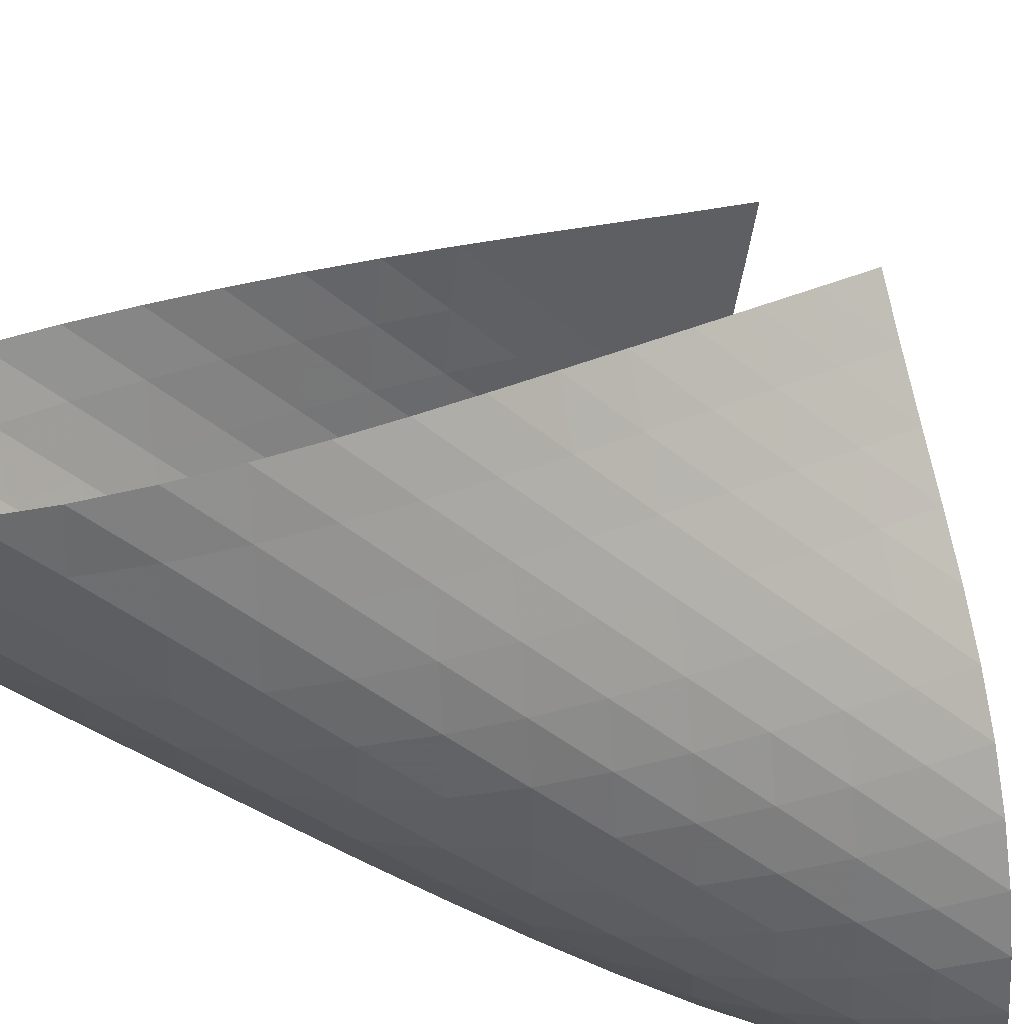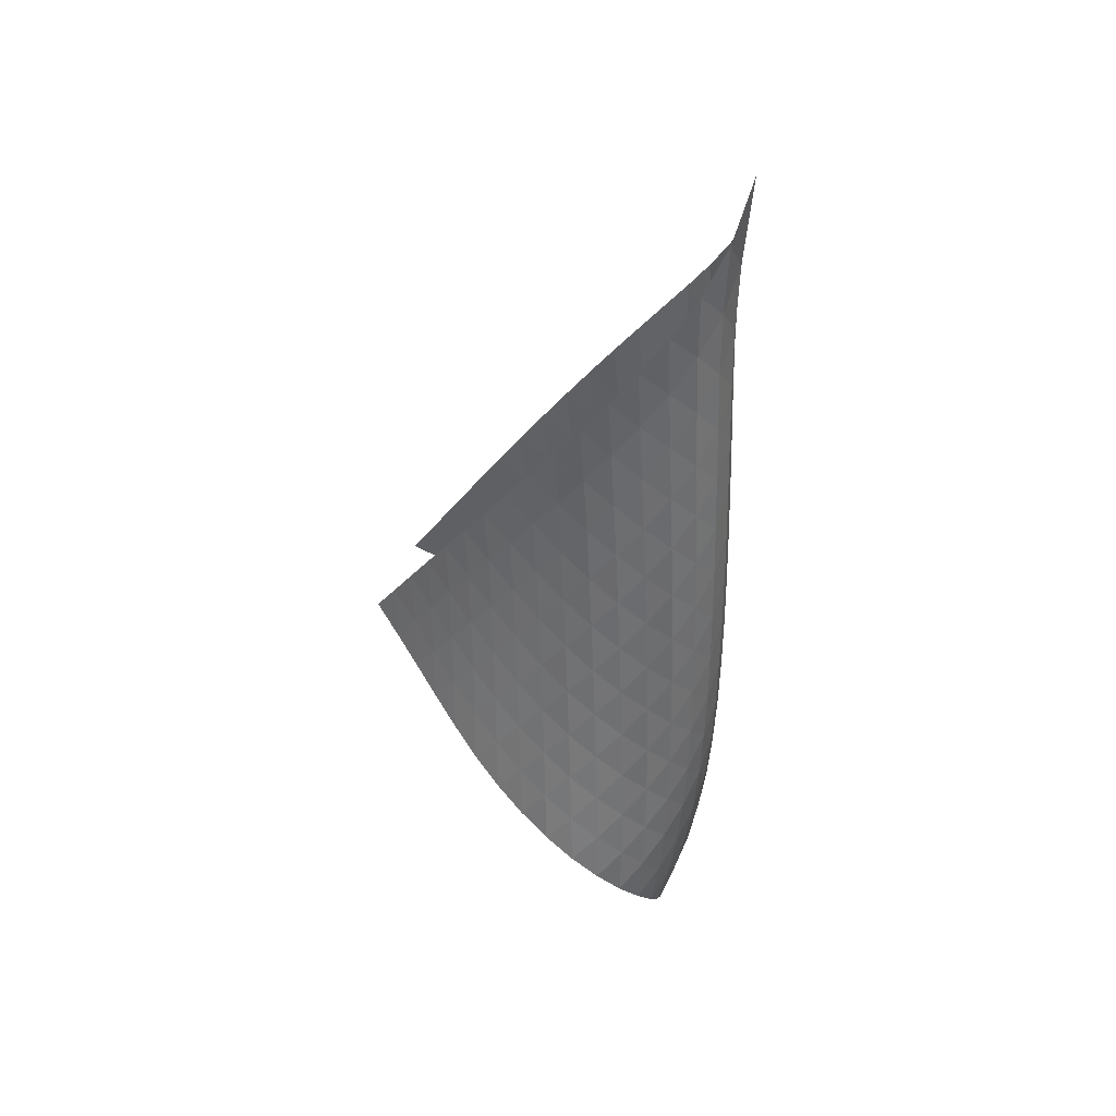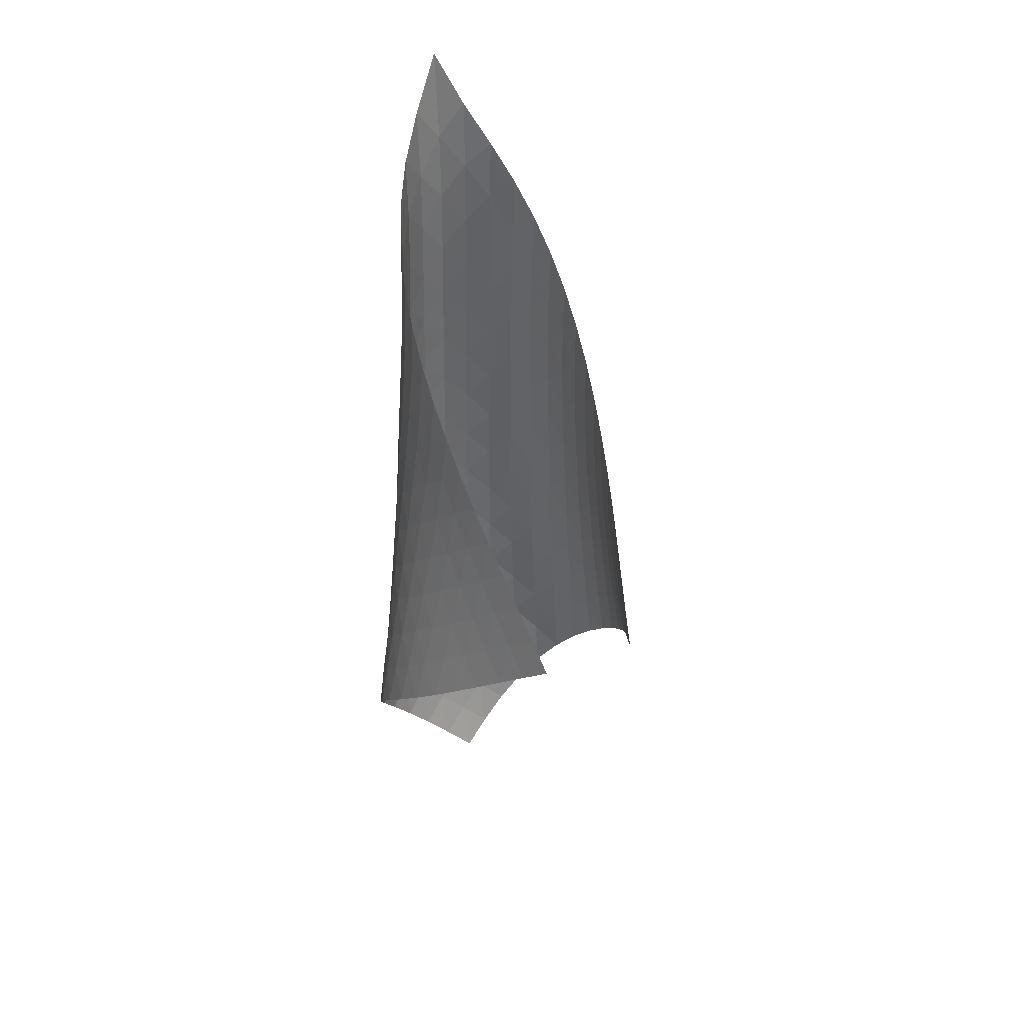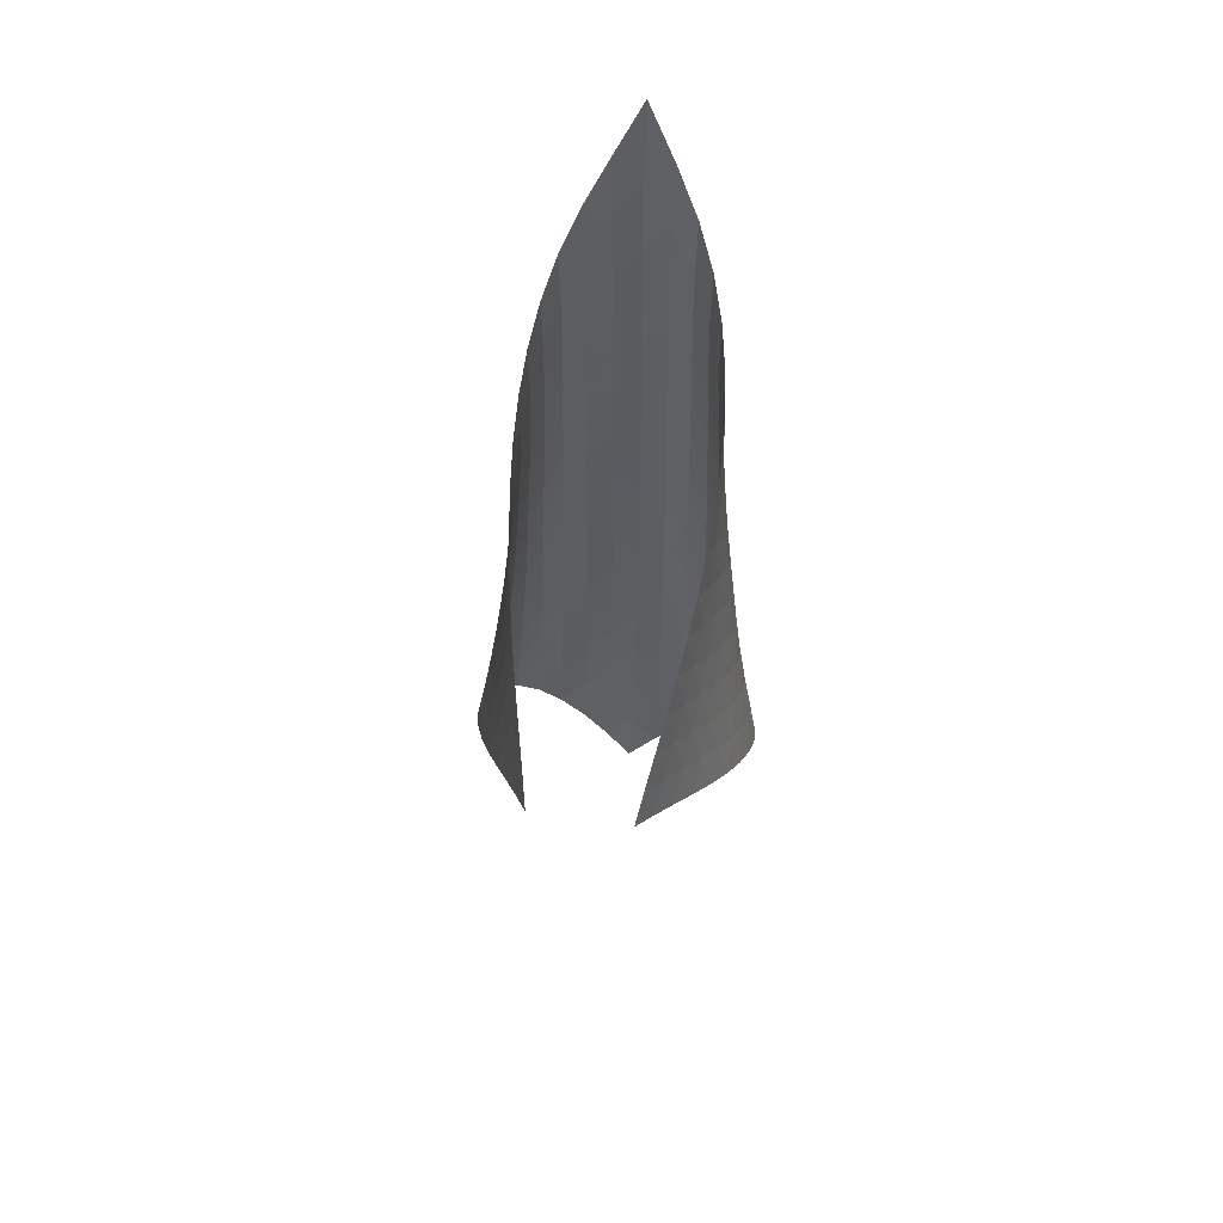
<metadata>
{"format":"obj","ext":"obj","renderer":"f3d","projection":"perspective","resolution":1024,"background":"white","views":[{"elev":-31.2,"azim":-135.8,"up":"+Z"},{"elev":39.9,"azim":64.1,"up":"+Y"},{"elev":37.6,"azim":-71.7,"up":"+Y"},{"elev":55.9,"azim":-35.8,"up":"+Y"}]}
</metadata>
<code>
v -6.51 -0.06746 6.51
v -11.2 -11.72 12.73
v -12.73 -11.72 11.2
v -7.317 -20.26 7.317
v -12.48 -11.08 10.77
v -12.23 -10.43 10.34
v -11.99 -9.775 9.911
v -11.73 -9.12 9.479
v -11.46 -8.463 9.049
v -11.17 -7.804 8.625
v -10.86 -7.142 8.209
v -10.53 -6.476 7.804
v -10.17 -5.804 7.419
v -9.769 -5.123 7.061
v -9.326 -4.43 6.742
v -8.836 -3.717 6.479
v -8.295 -2.975 6.294
v -7.708 -2.178 6.216
v -7.094 -1.264 6.281
v -6.281 -1.264 7.094
v -6.216 -2.178 7.708
v -6.294 -2.975 8.295
v -6.479 -3.717 8.836
v -6.742 -4.43 9.326
v -7.061 -5.123 9.769
v -7.419 -5.804 10.17
v -7.804 -6.476 10.53
v -8.209 -7.142 10.86
v -8.625 -7.804 11.17
v -9.049 -8.463 11.46
v -9.479 -9.12 11.73
v -9.911 -9.775 11.99
v -10.34 -10.43 12.23
v -10.77 -11.08 12.48
v -10.58 -12.21 12.54
v -9.951 -12.7 12.36
v -9.321 -13.18 12.19
v -8.693 -13.66 12.01
v -8.079 -14.15 11.8
v -7.492 -14.65 11.53
v -6.947 -15.16 11.21
v -6.465 -15.68 10.82
v -6.069 -16.22 10.38
v -5.794 -16.78 9.874
v -5.677 -17.36 9.341
v -5.742 -17.96 8.818
v -5.976 -18.55 8.345
v -6.342 -19.14 7.942
v -6.799 -19.71 7.605
v -7.605 -19.71 6.799
v -7.942 -19.14 6.342
v -8.345 -18.55 5.976
v -8.818 -17.96 5.742
v -9.341 -17.36 5.677
v -9.874 -16.78 5.794
v -10.38 -16.22 6.069
v -10.82 -15.68 6.465
v -11.21 -15.16 6.947
v -11.53 -14.65 7.492
v -11.8 -14.15 8.079
v -12.01 -13.66 8.693
v -12.19 -13.18 9.321
v -12.36 -12.7 9.951
v -12.54 -12.21 10.58
v -6.624 -1.993 6.624
v -7.129 -2.775 6.343
v -7.691 -3.526 6.241
v -8.251 -4.249 6.286
v -8.781 -4.952 6.443
v -9.271 -5.64 6.681
v -9.719 -6.317 6.977
v -10.13 -6.985 7.316
v -10.51 -7.647 7.683
v -10.85 -8.305 8.071
v -11.18 -8.96 8.473
v -11.48 -9.614 8.885
v -11.76 -10.27 9.304
v -12.03 -10.92 9.728
v -12.29 -11.56 10.15
v -6.343 -2.775 7.129
v -6.653 -3.444 6.653
v -7.121 -4.134 6.343
v -7.662 -4.822 6.212
v -8.214 -5.504 6.231
v -8.744 -6.178 6.367
v -9.238 -6.845 6.586
v -9.695 -7.506 6.866
v -10.12 -8.162 7.188
v -10.51 -8.814 7.541
v -10.87 -9.464 7.914
v -11.21 -10.11 8.303
v -11.53 -10.76 8.705
v -11.82 -11.41 9.115
v -12.1 -12.05 9.532
v -6.241 -3.526 7.691
v -6.343 -4.134 7.121
v -6.641 -4.774 6.641
v -7.095 -5.427 6.315
v -7.629 -6.084 6.162
v -8.181 -6.74 6.16
v -8.716 -7.393 6.275
v -9.22 -8.043 6.476
v -9.69 -8.69 6.738
v -10.13 -9.333 7.044
v -10.53 -9.975 7.38
v -10.92 -10.62 7.74
v -11.27 -11.26 8.117
v -11.6 -11.9 8.508
v -11.9 -12.54 8.911
v -6.286 -4.249 8.251
v -6.212 -4.822 7.662
v -6.315 -5.427 7.095
v -6.616 -6.051 6.616
v -7.066 -6.685 6.282
v -7.597 -7.323 6.112
v -8.151 -7.961 6.089
v -8.693 -8.598 6.182
v -9.21 -9.233 6.362
v -9.695 -9.866 6.604
v -10.15 -10.5 6.891
v -10.58 -11.13 7.209
v -10.98 -11.76 7.553
v -11.35 -12.39 7.917
v -11.69 -13.03 8.298
v -6.443 -4.952 8.781
v -6.231 -5.504 8.214
v -6.162 -6.084 7.629
v -6.282 -6.685 7.066
v -6.59 -7.3 6.59
v -7.04 -7.921 6.252
v -7.569 -8.546 6.068
v -8.125 -9.17 6.025
v -8.675 -9.794 6.096
v -9.204 -10.42 6.252
v -9.707 -11.04 6.47
v -10.18 -11.66 6.734
v -10.63 -12.28 7.031
v -11.05 -12.9 7.357
v -11.44 -13.52 7.707
v -6.681 -5.64 9.271
v -6.367 -6.178 8.744
v -6.16 -6.74 8.181
v -6.112 -7.323 7.597
v -6.252 -7.921 7.04
v -6.569 -8.53 6.569
v -7.018 -9.143 6.228
v -7.545 -9.757 6.032
v -8.103 -10.37 5.97
v -8.661 -10.98 6.017
v -9.204 -11.59 6.146
v -9.724 -12.2 6.337
v -10.22 -12.81 6.573
v -10.69 -13.42 6.847
v -11.13 -14.03 7.154
v -6.977 -6.317 9.719
v -6.586 -6.845 9.238
v -6.275 -7.393 8.716
v -6.089 -7.961 8.151
v -6.068 -8.546 7.569
v -6.228 -9.143 7.018
v -6.552 -9.747 6.552
v -7.002 -10.35 6.21
v -7.529 -10.96 6.003
v -8.089 -11.56 5.922
v -8.655 -12.16 5.943
v -9.21 -12.76 6.042
v -9.749 -13.35 6.2
v -10.27 -13.95 6.406
v -10.76 -14.55 6.656
v -7.316 -6.985 10.13
v -6.866 -7.506 9.695
v -6.476 -8.043 9.22
v -6.182 -8.598 8.693
v -6.025 -9.17 8.125
v -6.032 -9.757 7.545
v -6.21 -10.35 7.002
v -6.543 -10.95 6.543
v -6.995 -11.56 6.2
v -7.522 -12.15 5.983
v -8.084 -12.75 5.881
v -8.657 -13.33 5.871
v -9.226 -13.92 5.935
v -9.783 -14.5 6.057
v -10.32 -15.09 6.234
v -7.683 -7.647 10.51
v -7.188 -8.162 10.12
v -6.738 -8.69 9.69
v -6.362 -9.233 9.21
v -6.096 -9.794 8.675
v -5.97 -10.37 8.103
v -6.003 -10.96 7.529
v -6.2 -11.56 6.995
v -6.543 -12.15 6.543
v -6.999 -12.75 6.201
v -7.526 -13.34 5.973
v -8.091 -13.92 5.846
v -8.671 -14.5 5.801
v -9.253 -15.07 5.826
v -9.826 -15.64 5.913
v -8.071 -8.305 10.85
v -7.541 -8.814 10.51
v -7.044 -9.333 10.13
v -6.604 -9.866 9.695
v -6.252 -10.42 9.204
v -6.017 -10.98 8.661
v -5.922 -11.56 8.089
v -5.983 -12.15 7.522
v -6.201 -12.75 6.999
v -6.557 -13.35 6.557
v -7.018 -13.94 6.217
v -7.546 -14.52 5.975
v -8.113 -15.09 5.821
v -8.698 -15.66 5.74
v -9.29 -16.22 5.728
v -8.473 -8.96 11.18
v -7.914 -9.464 10.87
v -7.38 -9.975 10.53
v -6.891 -10.5 10.15
v -6.47 -11.04 9.707
v -6.146 -11.59 9.204
v -5.943 -12.16 8.655
v -5.881 -12.75 8.084
v -5.973 -13.34 7.526
v -6.217 -13.94 7.018
v -6.59 -14.53 6.59
v -7.058 -15.12 6.252
v -7.587 -15.69 5.999
v -8.153 -16.26 5.82
v -8.742 -16.81 5.709
v -8.885 -9.614 11.48
v -8.303 -10.11 11.21
v -7.74 -10.62 10.92
v -7.209 -11.13 10.58
v -6.734 -11.66 10.18
v -6.337 -12.2 9.724
v -6.042 -12.76 9.21
v -5.871 -13.33 8.657
v -5.846 -13.92 8.091
v -5.975 -14.52 7.546
v -6.252 -15.12 7.058
v -6.647 -15.71 6.647
v -7.125 -16.29 6.316
v -7.657 -16.86 6.057
v -8.225 -17.41 5.864
v -9.304 -10.27 11.76
v -8.705 -10.76 11.53
v -8.117 -11.26 11.27
v -7.553 -11.76 10.98
v -7.031 -12.28 10.63
v -6.573 -12.81 10.22
v -6.2 -13.35 9.749
v -5.935 -13.92 9.226
v -5.801 -14.5 8.671
v -5.821 -15.09 8.113
v -5.999 -15.69 7.587
v -6.316 -16.29 7.125
v -6.738 -16.88 6.738
v -7.231 -17.45 6.423
v -7.771 -18.01 6.169
v -9.728 -10.92 12.03
v -9.115 -11.41 11.82
v -8.508 -11.9 11.6
v -7.917 -12.39 11.35
v -7.357 -12.9 11.05
v -6.847 -13.42 10.69
v -6.406 -13.95 10.27
v -6.057 -14.5 9.783
v -5.826 -15.07 9.253
v -5.74 -15.66 8.698
v -5.82 -16.26 8.153
v -6.057 -16.86 7.657
v -6.423 -17.45 7.231
v -6.877 -18.03 6.877
v -7.389 -18.59 6.584
v -10.15 -11.56 12.29
v -9.532 -12.05 12.1
v -8.911 -12.54 11.9
v -8.298 -13.03 11.69
v -7.707 -13.52 11.44
v -7.154 -14.03 11.13
v -6.656 -14.55 10.76
v -6.234 -15.09 10.32
v -5.913 -15.64 9.826
v -5.728 -16.22 9.29
v -5.709 -16.81 8.742
v -5.864 -17.41 8.225
v -6.169 -18.01 7.771
v -6.584 -18.59 7.389
v -7.072 -19.16 7.072
f 289 49 4
f 289 4 50
f 5 79 64
f 5 64 3
f 79 94 63
f 79 63 64
f 94 109 62
f 94 62 63
f 109 124 61
f 109 61 62
f 124 139 60
f 124 60 61
f 139 154 59
f 139 59 60
f 154 169 58
f 154 58 59
f 169 184 57
f 169 57 58
f 184 199 56
f 184 56 57
f 199 214 55
f 199 55 56
f 214 229 54
f 214 54 55
f 229 244 53
f 229 53 54
f 244 259 52
f 244 52 53
f 259 274 51
f 259 51 52
f 274 289 50
f 274 50 51
f 1 20 65
f 1 65 19
f 19 65 66
f 19 66 18
f 18 66 67
f 18 67 17
f 17 67 68
f 17 68 16
f 16 68 69
f 16 69 15
f 15 69 70
f 15 70 14
f 14 70 71
f 14 71 13
f 13 71 72
f 13 72 12
f 12 72 73
f 12 73 11
f 11 73 74
f 11 74 10
f 10 74 75
f 10 75 9
f 9 75 76
f 9 76 8
f 8 76 77
f 8 77 7
f 7 77 78
f 7 78 6
f 6 78 79
f 6 79 5
f 20 21 80
f 20 80 65
f 65 80 81
f 65 81 66
f 66 81 82
f 66 82 67
f 67 82 83
f 67 83 68
f 68 83 84
f 68 84 69
f 69 84 85
f 69 85 70
f 70 85 86
f 70 86 71
f 71 86 87
f 71 87 72
f 72 87 88
f 72 88 73
f 73 88 89
f 73 89 74
f 74 89 90
f 74 90 75
f 75 90 91
f 75 91 76
f 76 91 92
f 76 92 77
f 77 92 93
f 77 93 78
f 78 93 94
f 78 94 79
f 21 22 95
f 21 95 80
f 80 95 96
f 80 96 81
f 81 96 97
f 81 97 82
f 82 97 98
f 82 98 83
f 83 98 99
f 83 99 84
f 84 99 100
f 84 100 85
f 85 100 101
f 85 101 86
f 86 101 102
f 86 102 87
f 87 102 103
f 87 103 88
f 88 103 104
f 88 104 89
f 89 104 105
f 89 105 90
f 90 105 106
f 90 106 91
f 91 106 107
f 91 107 92
f 92 107 108
f 92 108 93
f 93 108 109
f 93 109 94
f 22 23 110
f 22 110 95
f 95 110 111
f 95 111 96
f 96 111 112
f 96 112 97
f 97 112 113
f 97 113 98
f 98 113 114
f 98 114 99
f 99 114 115
f 99 115 100
f 100 115 116
f 100 116 101
f 101 116 117
f 101 117 102
f 102 117 118
f 102 118 103
f 103 118 119
f 103 119 104
f 104 119 120
f 104 120 105
f 105 120 121
f 105 121 106
f 106 121 122
f 106 122 107
f 107 122 123
f 107 123 108
f 108 123 124
f 108 124 109
f 23 24 125
f 23 125 110
f 110 125 126
f 110 126 111
f 111 126 127
f 111 127 112
f 112 127 128
f 112 128 113
f 113 128 129
f 113 129 114
f 114 129 130
f 114 130 115
f 115 130 131
f 115 131 116
f 116 131 132
f 116 132 117
f 117 132 133
f 117 133 118
f 118 133 134
f 118 134 119
f 119 134 135
f 119 135 120
f 120 135 136
f 120 136 121
f 121 136 137
f 121 137 122
f 122 137 138
f 122 138 123
f 123 138 139
f 123 139 124
f 24 25 140
f 24 140 125
f 125 140 141
f 125 141 126
f 126 141 142
f 126 142 127
f 127 142 143
f 127 143 128
f 128 143 144
f 128 144 129
f 129 144 145
f 129 145 130
f 130 145 146
f 130 146 131
f 131 146 147
f 131 147 132
f 132 147 148
f 132 148 133
f 133 148 149
f 133 149 134
f 134 149 150
f 134 150 135
f 135 150 151
f 135 151 136
f 136 151 152
f 136 152 137
f 137 152 153
f 137 153 138
f 138 153 154
f 138 154 139
f 25 26 155
f 25 155 140
f 140 155 156
f 140 156 141
f 141 156 157
f 141 157 142
f 142 157 158
f 142 158 143
f 143 158 159
f 143 159 144
f 144 159 160
f 144 160 145
f 145 160 161
f 145 161 146
f 146 161 162
f 146 162 147
f 147 162 163
f 147 163 148
f 148 163 164
f 148 164 149
f 149 164 165
f 149 165 150
f 150 165 166
f 150 166 151
f 151 166 167
f 151 167 152
f 152 167 168
f 152 168 153
f 153 168 169
f 153 169 154
f 26 27 170
f 26 170 155
f 155 170 171
f 155 171 156
f 156 171 172
f 156 172 157
f 157 172 173
f 157 173 158
f 158 173 174
f 158 174 159
f 159 174 175
f 159 175 160
f 160 175 176
f 160 176 161
f 161 176 177
f 161 177 162
f 162 177 178
f 162 178 163
f 163 178 179
f 163 179 164
f 164 179 180
f 164 180 165
f 165 180 181
f 165 181 166
f 166 181 182
f 166 182 167
f 167 182 183
f 167 183 168
f 168 183 184
f 168 184 169
f 27 28 185
f 27 185 170
f 170 185 186
f 170 186 171
f 171 186 187
f 171 187 172
f 172 187 188
f 172 188 173
f 173 188 189
f 173 189 174
f 174 189 190
f 174 190 175
f 175 190 191
f 175 191 176
f 176 191 192
f 176 192 177
f 177 192 193
f 177 193 178
f 178 193 194
f 178 194 179
f 179 194 195
f 179 195 180
f 180 195 196
f 180 196 181
f 181 196 197
f 181 197 182
f 182 197 198
f 182 198 183
f 183 198 199
f 183 199 184
f 28 29 200
f 28 200 185
f 185 200 201
f 185 201 186
f 186 201 202
f 186 202 187
f 187 202 203
f 187 203 188
f 188 203 204
f 188 204 189
f 189 204 205
f 189 205 190
f 190 205 206
f 190 206 191
f 191 206 207
f 191 207 192
f 192 207 208
f 192 208 193
f 193 208 209
f 193 209 194
f 194 209 210
f 194 210 195
f 195 210 211
f 195 211 196
f 196 211 212
f 196 212 197
f 197 212 213
f 197 213 198
f 198 213 214
f 198 214 199
f 29 30 215
f 29 215 200
f 200 215 216
f 200 216 201
f 201 216 217
f 201 217 202
f 202 217 218
f 202 218 203
f 203 218 219
f 203 219 204
f 204 219 220
f 204 220 205
f 205 220 221
f 205 221 206
f 206 221 222
f 206 222 207
f 207 222 223
f 207 223 208
f 208 223 224
f 208 224 209
f 209 224 225
f 209 225 210
f 210 225 226
f 210 226 211
f 211 226 227
f 211 227 212
f 212 227 228
f 212 228 213
f 213 228 229
f 213 229 214
f 30 31 230
f 30 230 215
f 215 230 231
f 215 231 216
f 216 231 232
f 216 232 217
f 217 232 233
f 217 233 218
f 218 233 234
f 218 234 219
f 219 234 235
f 219 235 220
f 220 235 236
f 220 236 221
f 221 236 237
f 221 237 222
f 222 237 238
f 222 238 223
f 223 238 239
f 223 239 224
f 224 239 240
f 224 240 225
f 225 240 241
f 225 241 226
f 226 241 242
f 226 242 227
f 227 242 243
f 227 243 228
f 228 243 244
f 228 244 229
f 31 32 245
f 31 245 230
f 230 245 246
f 230 246 231
f 231 246 247
f 231 247 232
f 232 247 248
f 232 248 233
f 233 248 249
f 233 249 234
f 234 249 250
f 234 250 235
f 235 250 251
f 235 251 236
f 236 251 252
f 236 252 237
f 237 252 253
f 237 253 238
f 238 253 254
f 238 254 239
f 239 254 255
f 239 255 240
f 240 255 256
f 240 256 241
f 241 256 257
f 241 257 242
f 242 257 258
f 242 258 243
f 243 258 259
f 243 259 244
f 32 33 260
f 32 260 245
f 245 260 261
f 245 261 246
f 246 261 262
f 246 262 247
f 247 262 263
f 247 263 248
f 248 263 264
f 248 264 249
f 249 264 265
f 249 265 250
f 250 265 266
f 250 266 251
f 251 266 267
f 251 267 252
f 252 267 268
f 252 268 253
f 253 268 269
f 253 269 254
f 254 269 270
f 254 270 255
f 255 270 271
f 255 271 256
f 256 271 272
f 256 272 257
f 257 272 273
f 257 273 258
f 258 273 274
f 258 274 259
f 33 34 275
f 33 275 260
f 260 275 276
f 260 276 261
f 261 276 277
f 261 277 262
f 262 277 278
f 262 278 263
f 263 278 279
f 263 279 264
f 264 279 280
f 264 280 265
f 265 280 281
f 265 281 266
f 266 281 282
f 266 282 267
f 267 282 283
f 267 283 268
f 268 283 284
f 268 284 269
f 269 284 285
f 269 285 270
f 270 285 286
f 270 286 271
f 271 286 287
f 271 287 272
f 272 287 288
f 272 288 273
f 273 288 289
f 273 289 274
f 34 2 35
f 34 35 275
f 275 35 36
f 275 36 276
f 276 36 37
f 276 37 277
f 277 37 38
f 277 38 278
f 278 38 39
f 278 39 279
f 279 39 40
f 279 40 280
f 280 40 41
f 280 41 281
f 281 41 42
f 281 42 282
f 282 42 43
f 282 43 283
f 283 43 44
f 283 44 284
f 284 44 45
f 284 45 285
f 285 45 46
f 285 46 286
f 286 46 47
f 286 47 287
f 287 47 48
f 287 48 288
f 288 48 49
f 288 49 289

</code>
